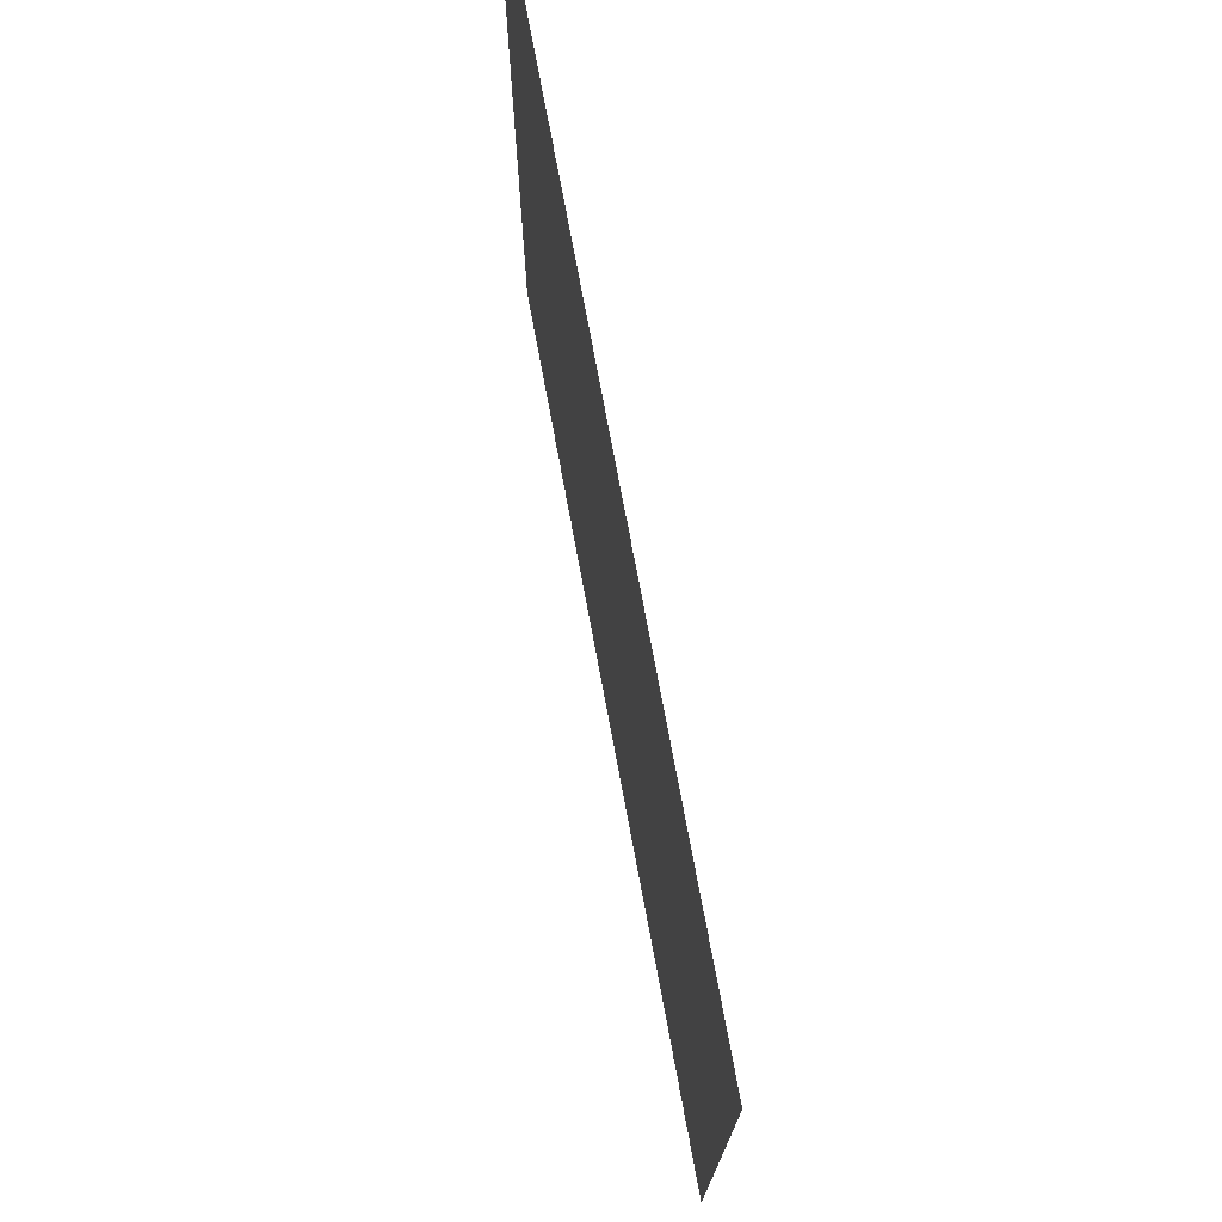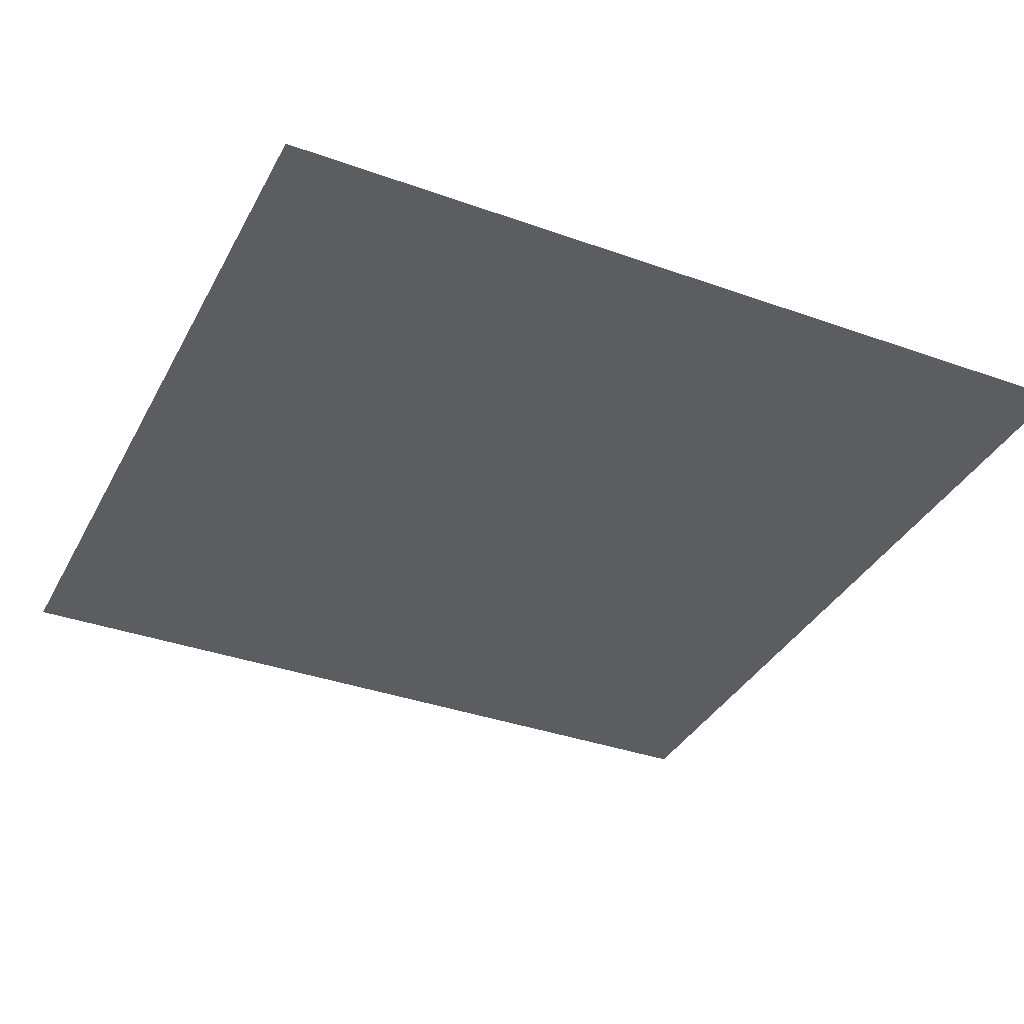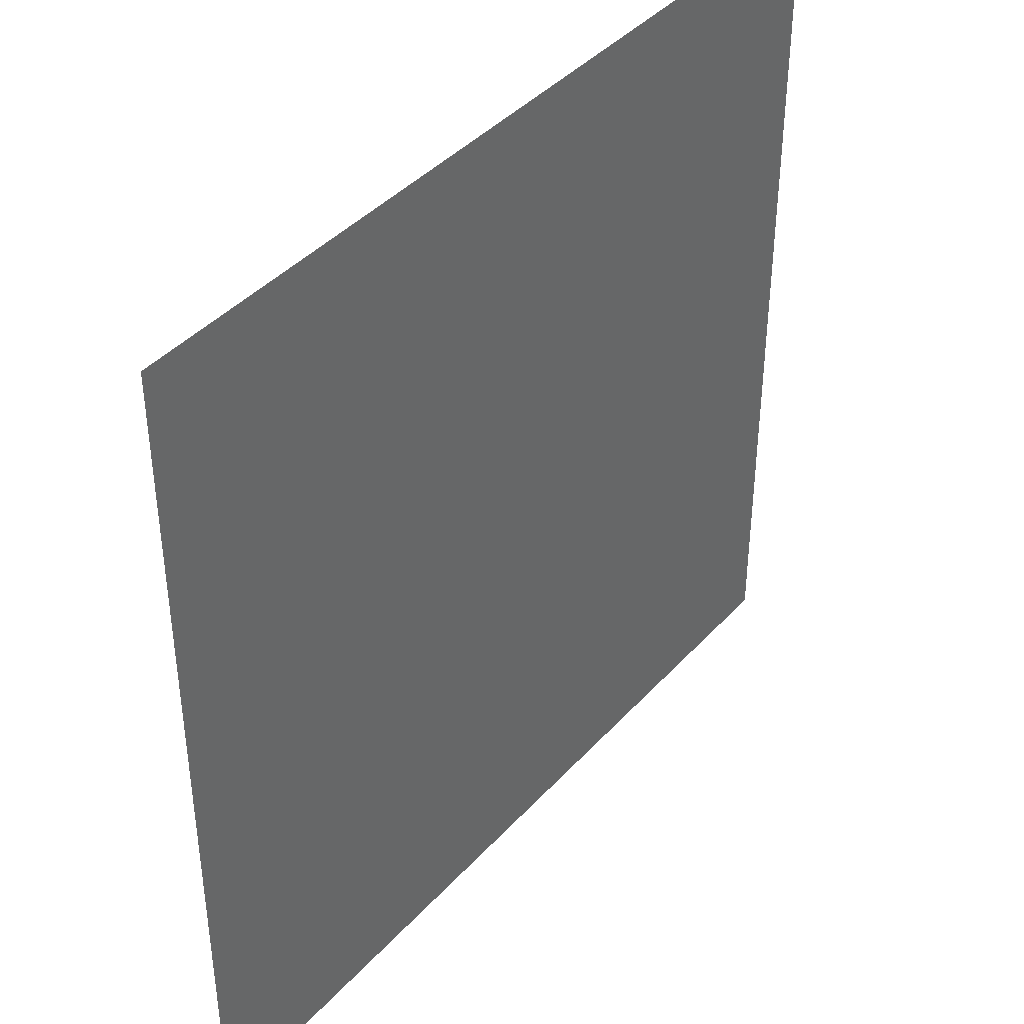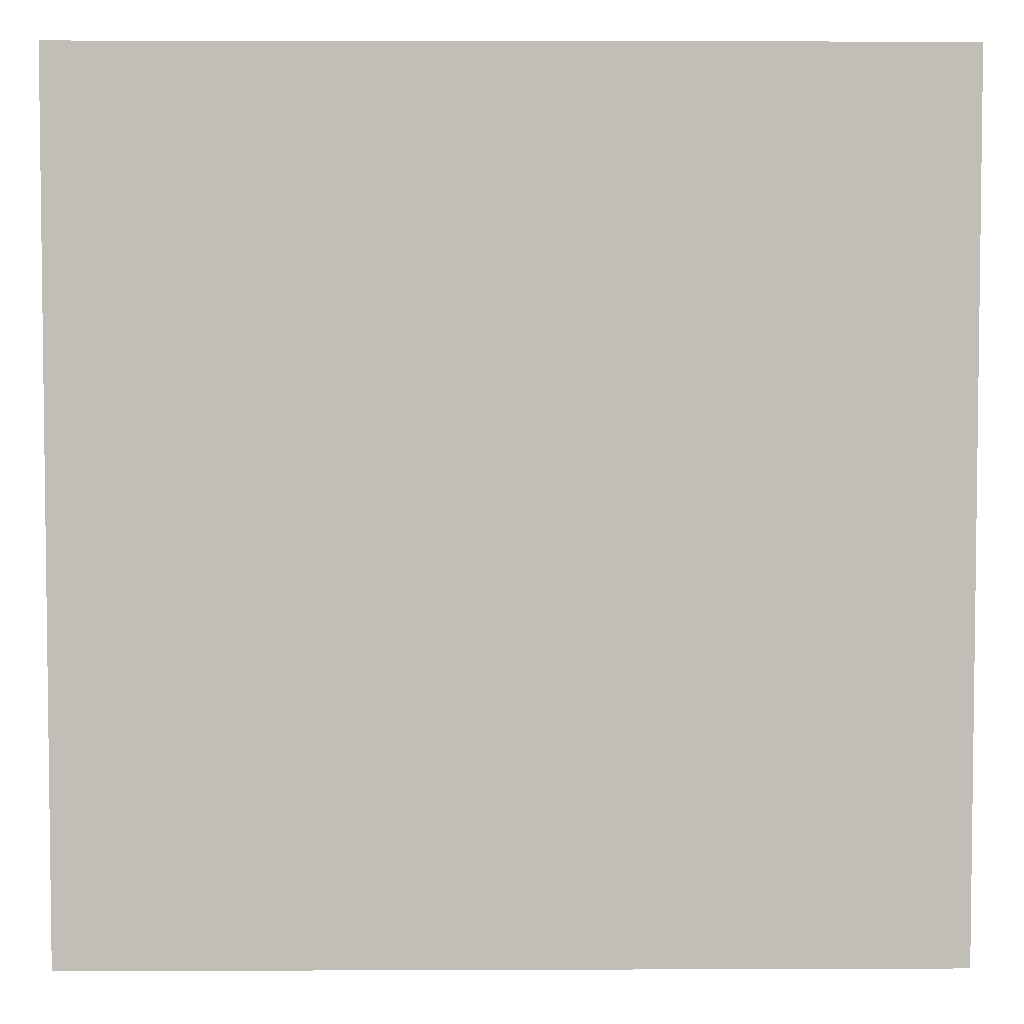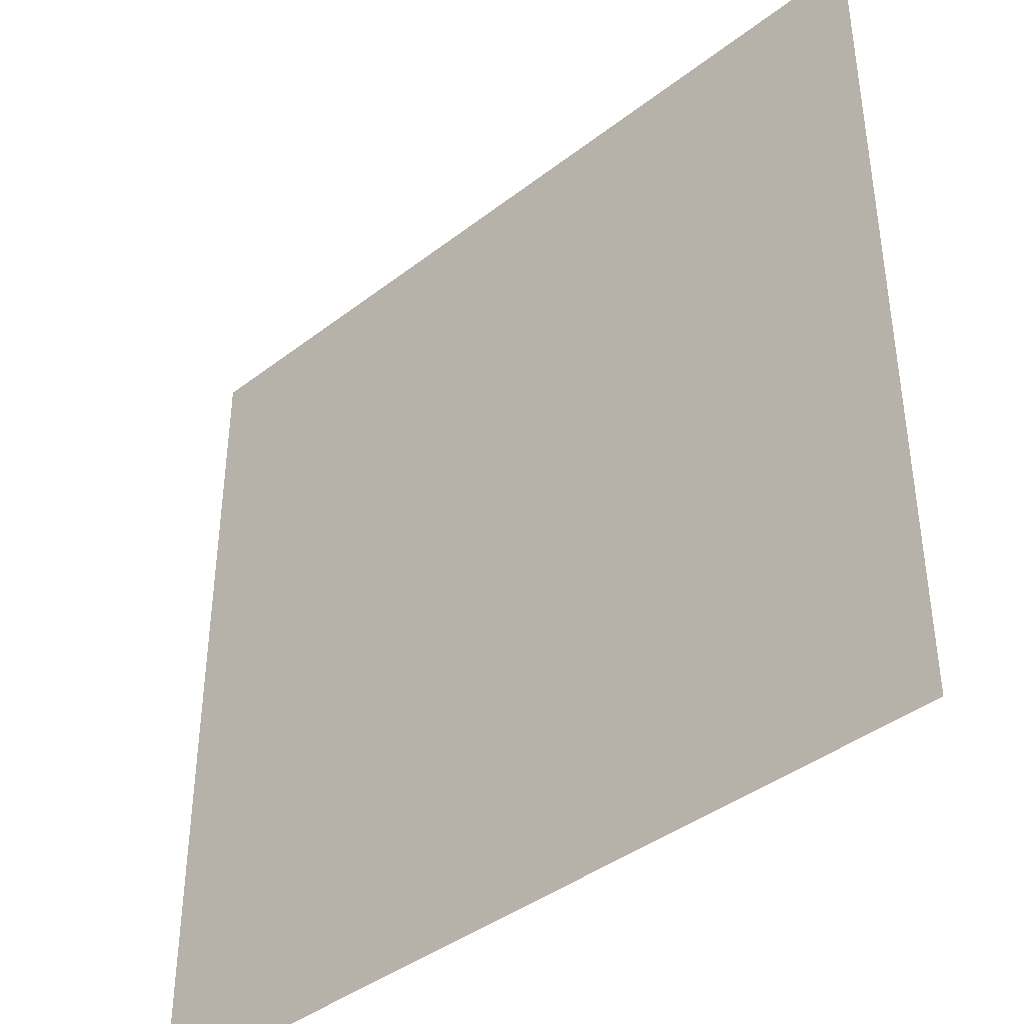
<metadata>
{"format":"obj","ext":"obj","renderer":"f3d","projection":"perspective","resolution":1024,"background":"white","views":[{"elev":75.3,"azim":-100.6,"up":"+Z"},{"elev":-36.1,"azim":64.9,"up":"+Y"},{"elev":41.2,"azim":127.9,"up":"+Z"},{"elev":4.4,"azim":179.3,"up":"+Z"},{"elev":-40.7,"azim":43.3,"up":"+Z"}]}
</metadata>
<code>
v 3 -5.519e-06 3
v -3.518e-06 -5.038e-06 3.72e-06
v -3.819e-06 -5.519e-06 3
v 3 -5.038e-06 4.651e-06
g floor_3x3m_19_10606_130
f 1 3 2
f 2 4 1

</code>
